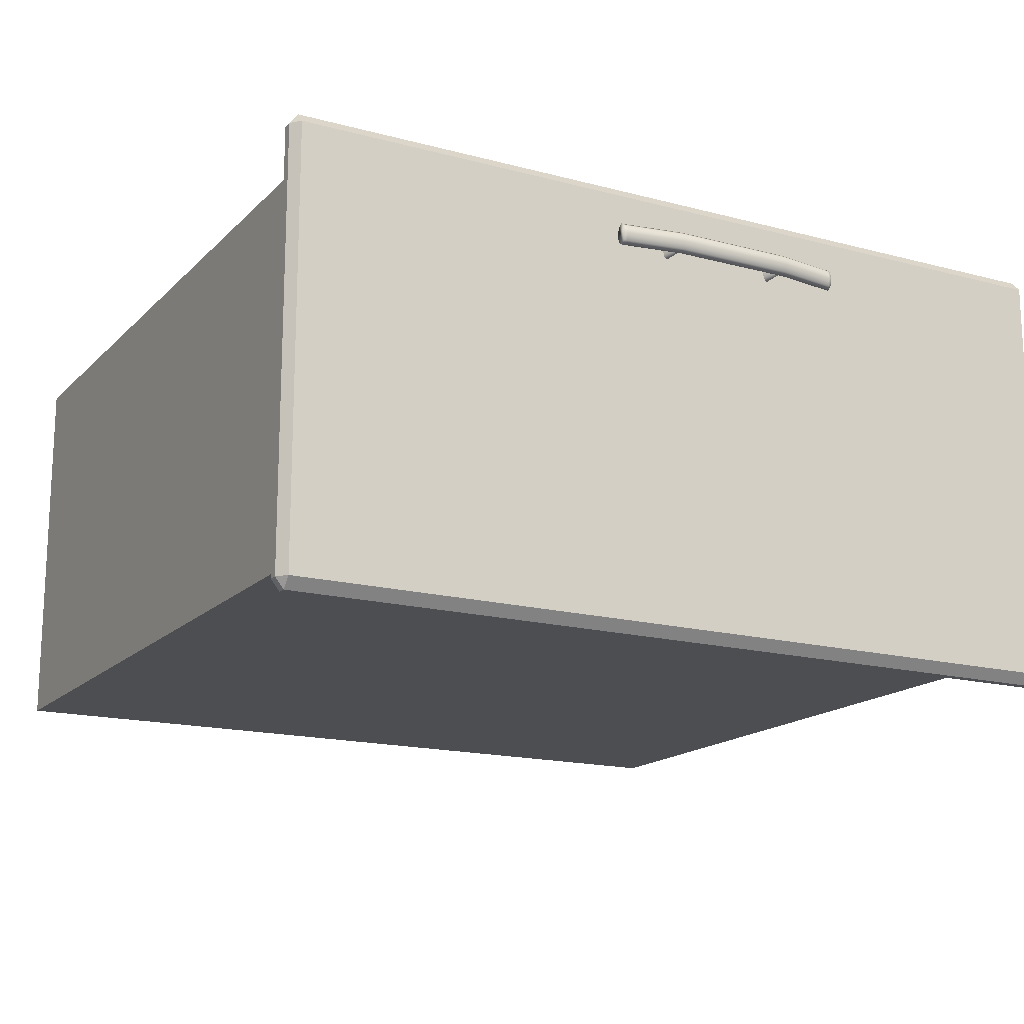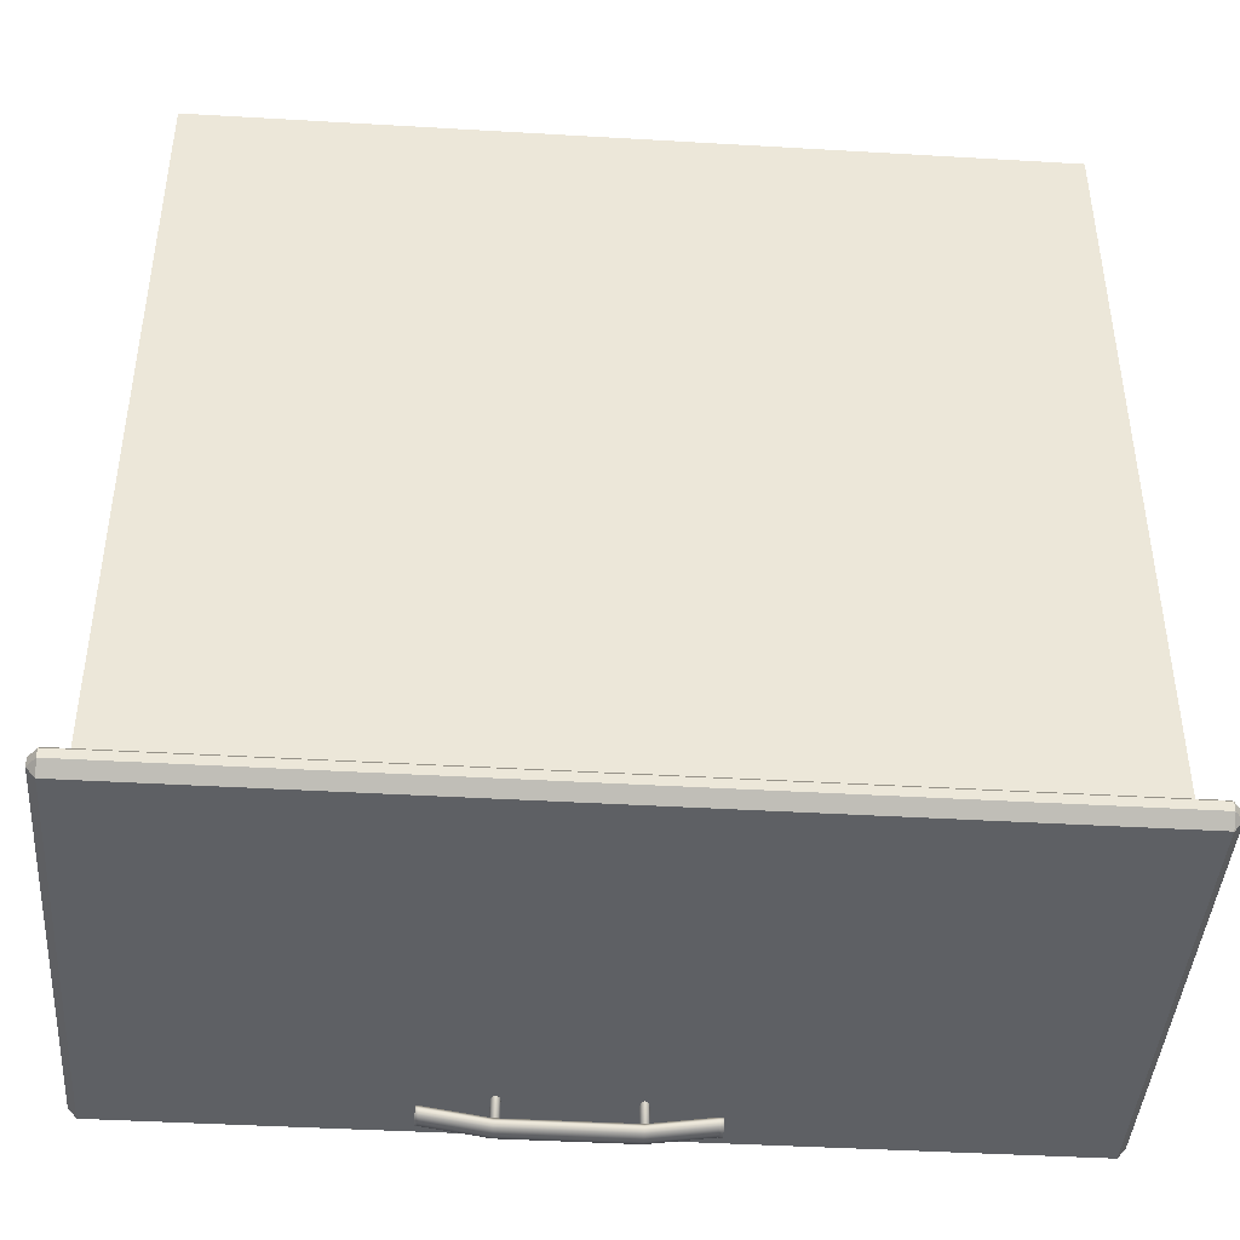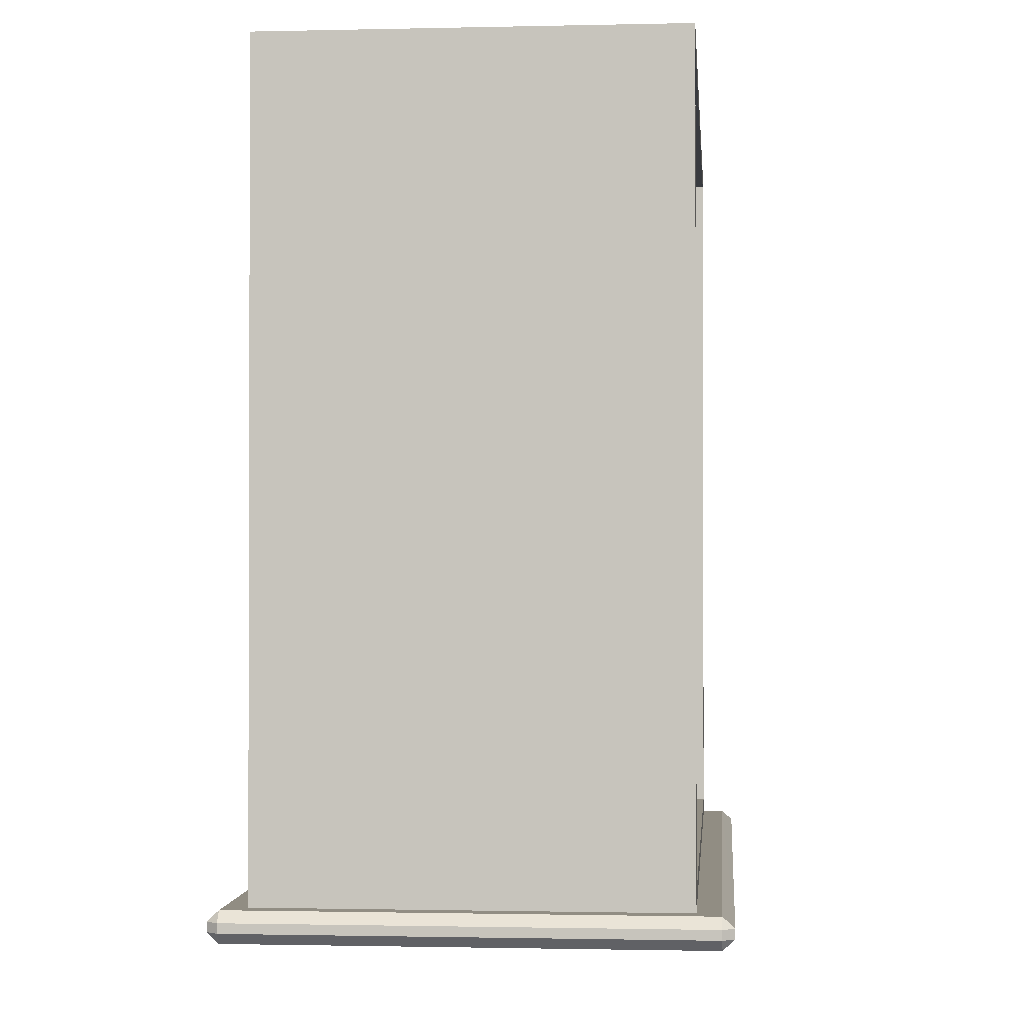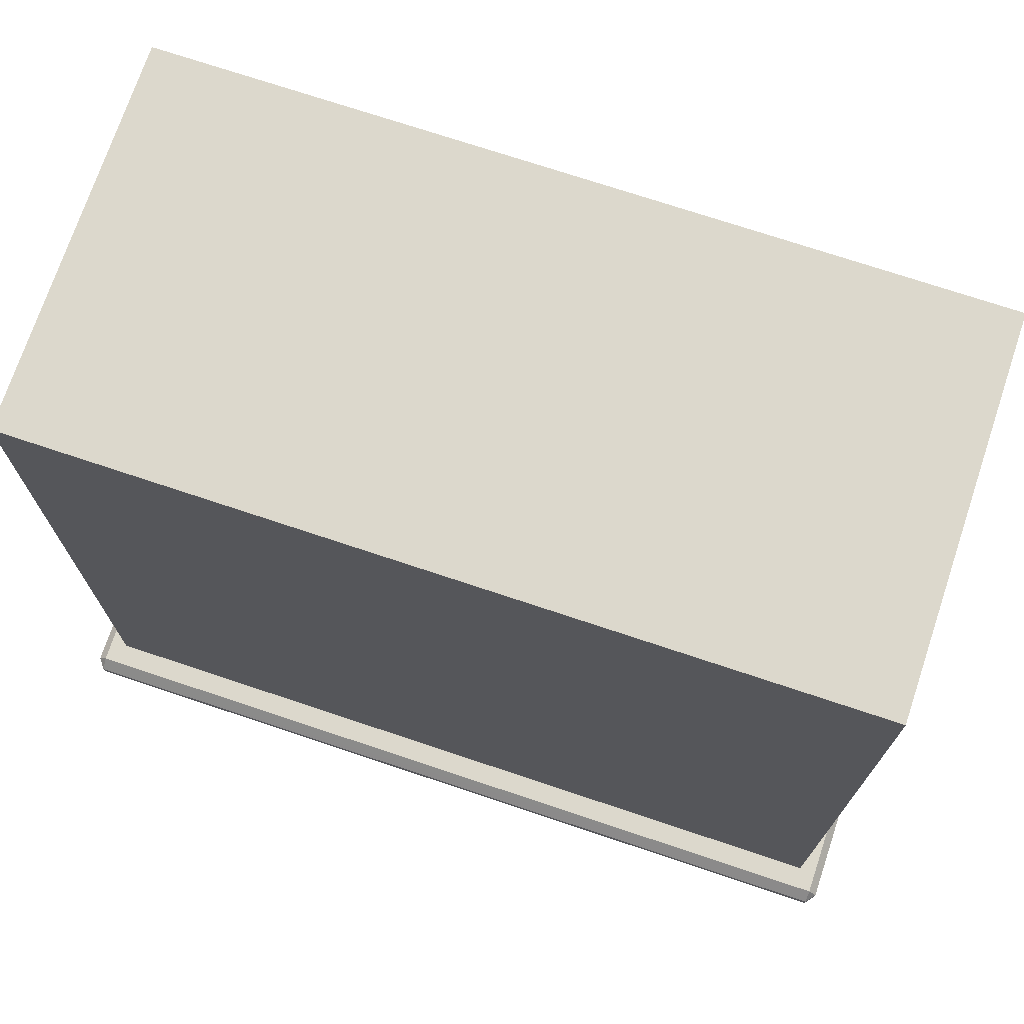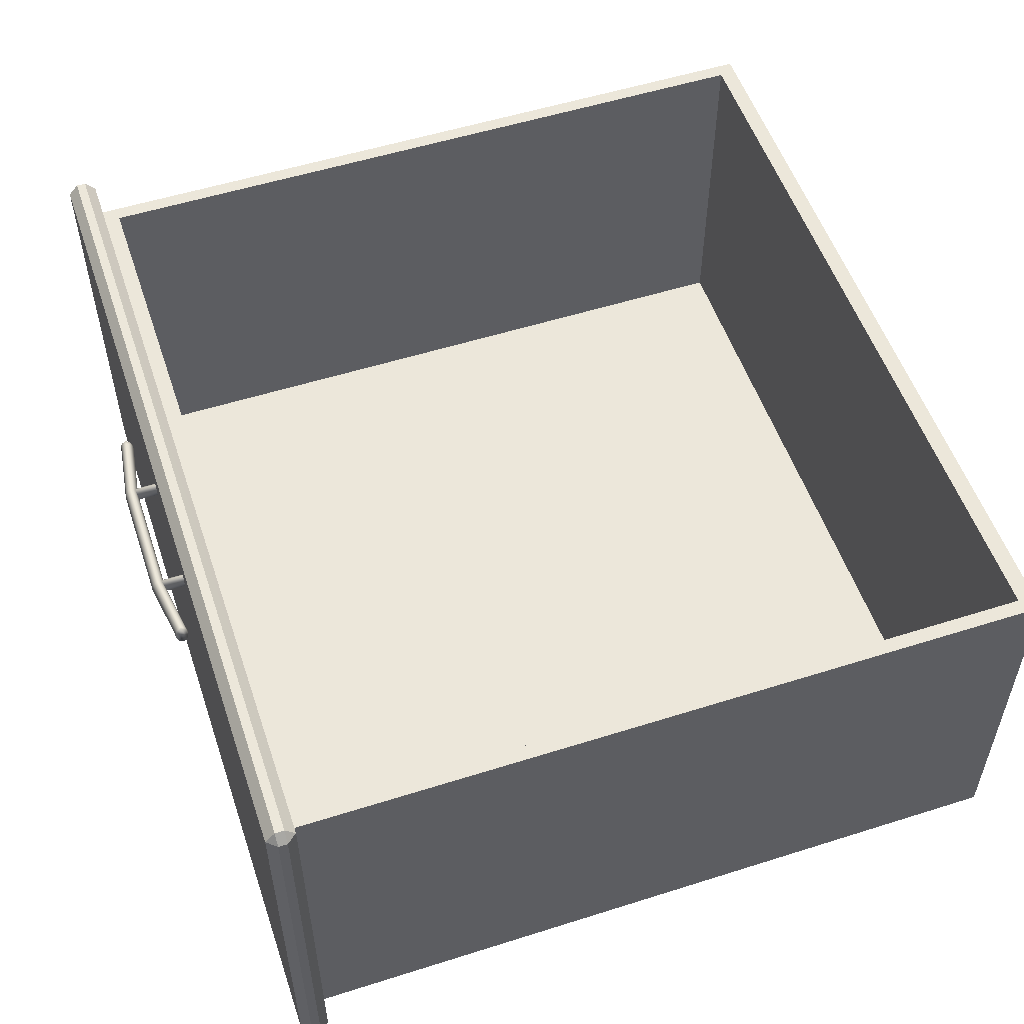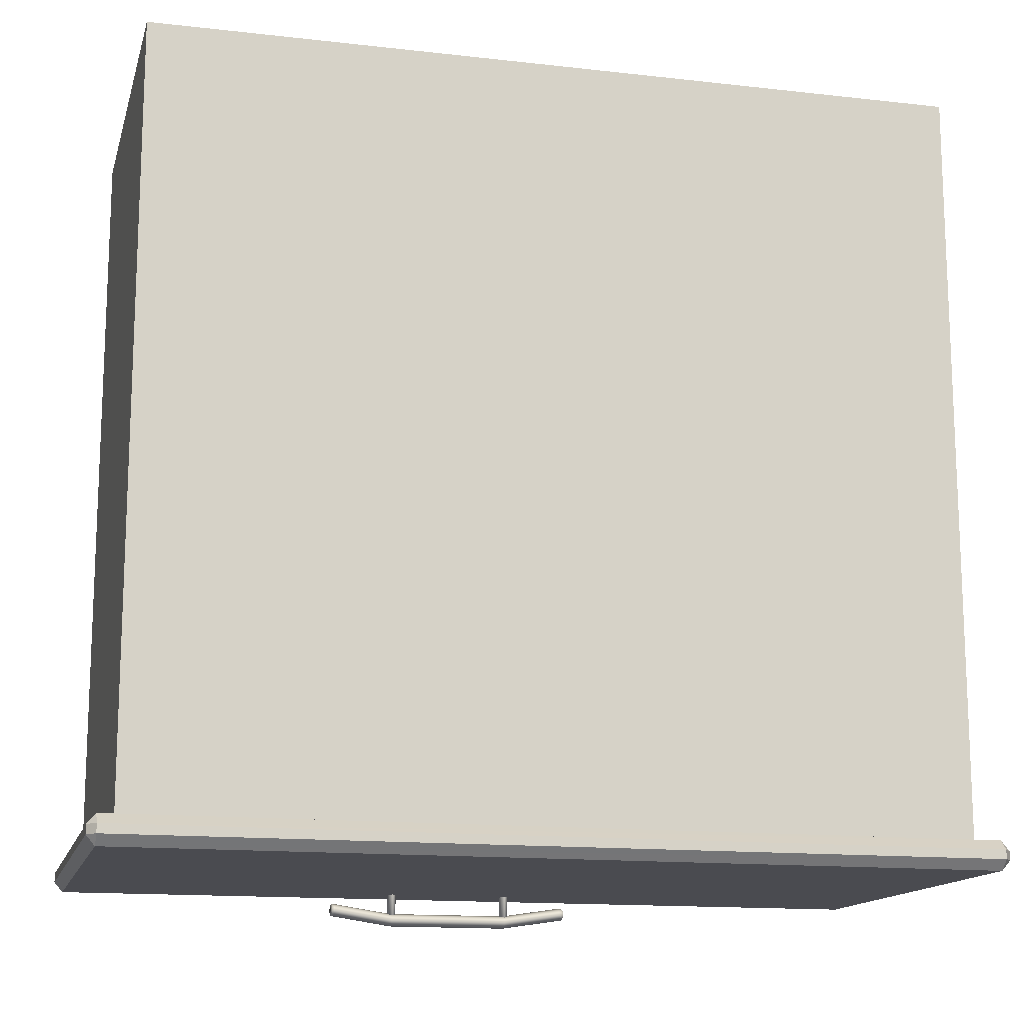
<metadata>
{"format":"obj","ext":"obj","renderer":"f3d","projection":"perspective","resolution":1024,"background":"white","views":[{"elev":-16.5,"azim":-28.6,"up":"+Z"},{"elev":-42.9,"azim":176.0,"up":"+Y"},{"elev":-1.1,"azim":-85.0,"up":"+Y"},{"elev":72.7,"azim":-161.5,"up":"+Y"},{"elev":54.1,"azim":71.4,"up":"+Z"},{"elev":-14.4,"azim":166.0,"up":"+Y"}]}
</metadata>
<code>
o DresserDrawer_224_9
v -0.7323 -0.3535 -0.1959
v -0.7339 -0.3535 -0.1972
v -0.7356 -0.3535 -0.1959
v -0.7316 -0.3535 -0.1928
v -0.7362 -0.3535 -0.1928
v -0.7323 -0.3535 -0.1898
v -0.7356 -0.3535 -0.1898
v -0.7339 -0.3535 -0.1885
v -0.7356 -0.3246 -0.1959
v -0.7362 -0.3246 -0.1928
v -0.7356 -0.3246 -0.1898
v -0.7339 -0.3246 -0.1885
v -0.7323 -0.3246 -0.1898
v -0.7316 -0.3246 -0.1928
v -0.7323 -0.3246 -0.1959
v -0.7339 -0.3246 -0.1972
v -0.6669 -0.3535 -0.1959
v -0.6686 -0.3535 -0.1972
v -0.6702 -0.3535 -0.1959
v -0.6662 -0.3535 -0.1928
v -0.6709 -0.3535 -0.1928
v -0.6669 -0.3535 -0.1898
v -0.6702 -0.3535 -0.1898
v -0.6686 -0.3535 -0.1885
v -0.6702 -0.3246 -0.1959
v -0.6709 -0.3246 -0.1928
v -0.6702 -0.3246 -0.1898
v -0.6686 -0.3246 -0.1885
v -0.6669 -0.3246 -0.1898
v -0.6662 -0.3246 -0.1928
v -0.6669 -0.3246 -0.1959
v -0.6686 -0.3246 -0.1972
v -0.6352 -0.3455 -0.1928
v -0.6338 -0.3455 -0.1928
v -0.6338 -0.3466 -0.1886
v -0.6352 -0.3466 -0.1886
v -0.6352 -0.3466 -0.1971
v -0.6338 -0.3466 -0.1971
v -0.6678 -0.3515 -0.1971
v -0.6678 -0.3505 -0.1928
v -0.7335 -0.3515 -0.1971
v -0.7335 -0.3505 -0.1928
v -0.6678 -0.3515 -0.1886
v -0.7335 -0.3515 -0.1886
v -0.7661 -0.3455 -0.1928
v -0.7661 -0.3466 -0.1886
v -0.7661 -0.3466 -0.1971
v -0.7683 -0.3466 -0.1971
v -0.7683 -0.3455 -0.1928
v -0.7683 -0.3466 -0.1886
v -0.6338 -0.3491 -0.1868
v -0.6352 -0.3491 -0.1868
v -0.6338 -0.3515 -0.1886
v -0.6352 -0.3515 -0.1886
v -0.6678 -0.354 -0.1868
v -0.6678 -0.3565 -0.1886
v -0.7335 -0.354 -0.1868
v -0.7335 -0.3565 -0.1886
v -0.7661 -0.3491 -0.1868
v -0.7661 -0.3515 -0.1886
v -0.7683 -0.3491 -0.1868
v -0.7683 -0.3515 -0.1886
v -0.6338 -0.3526 -0.1928
v -0.6352 -0.3526 -0.1928
v -0.6338 -0.3515 -0.1971
v -0.6352 -0.3515 -0.1971
v -0.6678 -0.3575 -0.1928
v -0.6678 -0.3565 -0.1971
v -0.7335 -0.3575 -0.1928
v -0.7335 -0.3565 -0.1971
v -0.7661 -0.3526 -0.1928
v -0.7661 -0.3515 -0.1971
v -0.7683 -0.3526 -0.1928
v -0.7683 -0.3515 -0.1971
v -0.6338 -0.3491 -0.1989
v -0.6352 -0.3491 -0.1989
v -0.6678 -0.354 -0.1989
v -0.7335 -0.354 -0.1989
v -0.7661 -0.3491 -0.1989
v -0.7683 -0.3491 -0.1989
v -0.4804 -0.3295 -0.4005
v -0.4804 -0.3345 -0.4005
v -0.4804 -0.3345 -0.166
v -0.4804 -0.3295 -0.166
v -0.485 -0.3398 -0.4005
v -0.9486 -0.3398 -0.4005
v -0.9486 -0.3398 -0.166
v -0.485 -0.3398 -0.166
v -0.9532 -0.3295 -0.166
v -0.9532 -0.3344 -0.166
v -0.9532 -0.3344 -0.4005
v -0.9532 -0.3295 -0.4005
v -0.485 -0.3295 -0.1601
v -0.485 -0.3344 -0.1601
v -0.9486 -0.3345 -0.1601
v -0.9486 -0.3295 -0.1601
v -0.9486 -0.3295 -0.4064
v -0.9486 -0.3345 -0.4064
v -0.485 -0.3344 -0.4064
v -0.485 -0.3295 -0.4064
v -0.485 -0.3241 -0.4005
v -0.9486 -0.3241 -0.4005
v -0.9486 -0.3241 -0.166
v -0.485 -0.3241 -0.166
v -0.9393 -0.3241 -0.3885
v -0.4944 -0.3241 -0.3885
v -0.9393 -0.3241 -0.178
v -0.4944 -0.3241 -0.178
v -0.4944 0.09017 -0.3885
v -0.4944 0.09017 -0.178
v -0.9393 0.09017 -0.178
v -0.9393 0.09017 -0.3885
v -0.9314 -0.3148 -0.178
v -0.9314 -0.3148 -0.3774
v -0.5023 -0.3148 -0.3774
v -0.5023 -0.3148 -0.178
v -0.9314 0.08088 -0.178
v -0.5023 0.08088 -0.178
v -0.9314 0.08088 -0.3774
v -0.5023 0.08088 -0.3774
f 1 3 2
f 3 1 4
f 3 4 5
f 5 4 6
f 5 6 7
f 7 6 8
f 3 10 9
f 3 5 10
f 5 11 10
f 5 7 11
f 7 12 11
f 7 8 12
f 8 13 12
f 8 6 13
f 6 14 13
f 6 4 14
f 4 15 14
f 4 1 15
f 2 9 16
f 2 3 9
f 1 2 16
f 1 16 15
f 17 19 18
f 19 17 20
f 19 20 21
f 21 20 22
f 21 22 23
f 23 22 24
f 19 26 25
f 19 21 26
f 21 27 26
f 21 23 27
f 23 28 27
f 23 24 28
f 24 29 28
f 24 22 29
f 22 30 29
f 22 20 30
f 20 31 30
f 20 17 31
f 18 25 32
f 18 19 25
f 17 18 32
f 17 32 31
f 33 35 34
f 33 36 35
f 37 33 34
f 37 34 38
f 39 33 37
f 39 40 33
f 40 36 33
f 41 40 39
f 41 42 40
f 42 43 40
f 40 43 36
f 42 44 43
f 45 44 42
f 45 46 44
f 47 42 41
f 47 45 42
f 48 45 47
f 48 49 45
f 49 46 45
f 49 50 46
f 36 51 35
f 36 52 51
f 52 53 51
f 52 54 53
f 55 54 52
f 55 56 54
f 57 56 55
f 57 58 56
f 44 57 55
f 44 55 43
f 43 52 36
f 43 55 52
f 46 57 44
f 46 59 57
f 59 58 57
f 59 60 58
f 61 60 59
f 61 62 60
f 50 59 46
f 50 61 59
f 54 63 53
f 54 64 63
f 64 65 63
f 64 66 65
f 67 66 64
f 67 68 66
f 69 68 67
f 69 70 68
f 58 69 67
f 58 67 56
f 56 64 54
f 56 67 64
f 60 69 58
f 60 71 69
f 71 70 69
f 71 72 70
f 73 72 71
f 73 74 72
f 62 71 60
f 62 73 71
f 66 75 65
f 66 76 75
f 76 38 75
f 76 37 38
f 77 37 76
f 77 39 37
f 78 39 77
f 78 41 39
f 70 78 77
f 70 77 68
f 68 76 66
f 68 77 76
f 72 78 70
f 72 79 78
f 79 41 78
f 79 47 41
f 80 47 79
f 80 48 47
f 74 79 72
f 74 80 79
f 35 38 34
f 38 35 51
f 38 51 75
f 75 51 53
f 75 53 65
f 65 53 63
f 48 50 49
f 50 48 80
f 50 80 61
f 61 80 74
f 61 74 62
f 62 74 73
f 81 83 82
f 81 84 83
f 85 87 86
f 85 88 87
f 89 91 90
f 89 92 91
f 93 95 94
f 93 96 95
f 97 99 98
f 97 100 99
f 100 101 81
f 97 92 102
f 89 96 103
f 84 104 93
f 99 82 85
f 98 86 91
f 90 87 95
f 83 94 88
f 100 102 101
f 100 97 102
f 103 92 89
f 103 102 92
f 84 101 104
f 84 81 101
f 104 96 93
f 104 103 96
f 85 98 99
f 85 86 98
f 90 86 87
f 90 91 86
f 88 82 83
f 88 85 82
f 94 87 88
f 94 95 87
f 81 99 100
f 81 82 99
f 91 97 98
f 91 92 97
f 95 89 90
f 95 96 89
f 93 83 84
f 93 94 83
f 105 101 102
f 105 106 101
f 107 105 102
f 107 102 103
f 106 104 101
f 106 108 104
f 108 103 104
f 108 107 103
f 109 111 110
f 109 112 111
f 113 115 114
f 113 116 115
f 106 112 109
f 106 105 112
f 105 111 112
f 105 107 111
f 108 109 110
f 108 106 109
f 116 107 108
f 116 113 107
f 113 111 107
f 113 117 111
f 117 110 111
f 117 118 110
f 118 108 110
f 118 116 108
f 114 120 119
f 114 115 120
f 118 119 120
f 118 117 119
f 117 114 119
f 117 113 114
f 116 120 115
f 116 118 120

</code>
